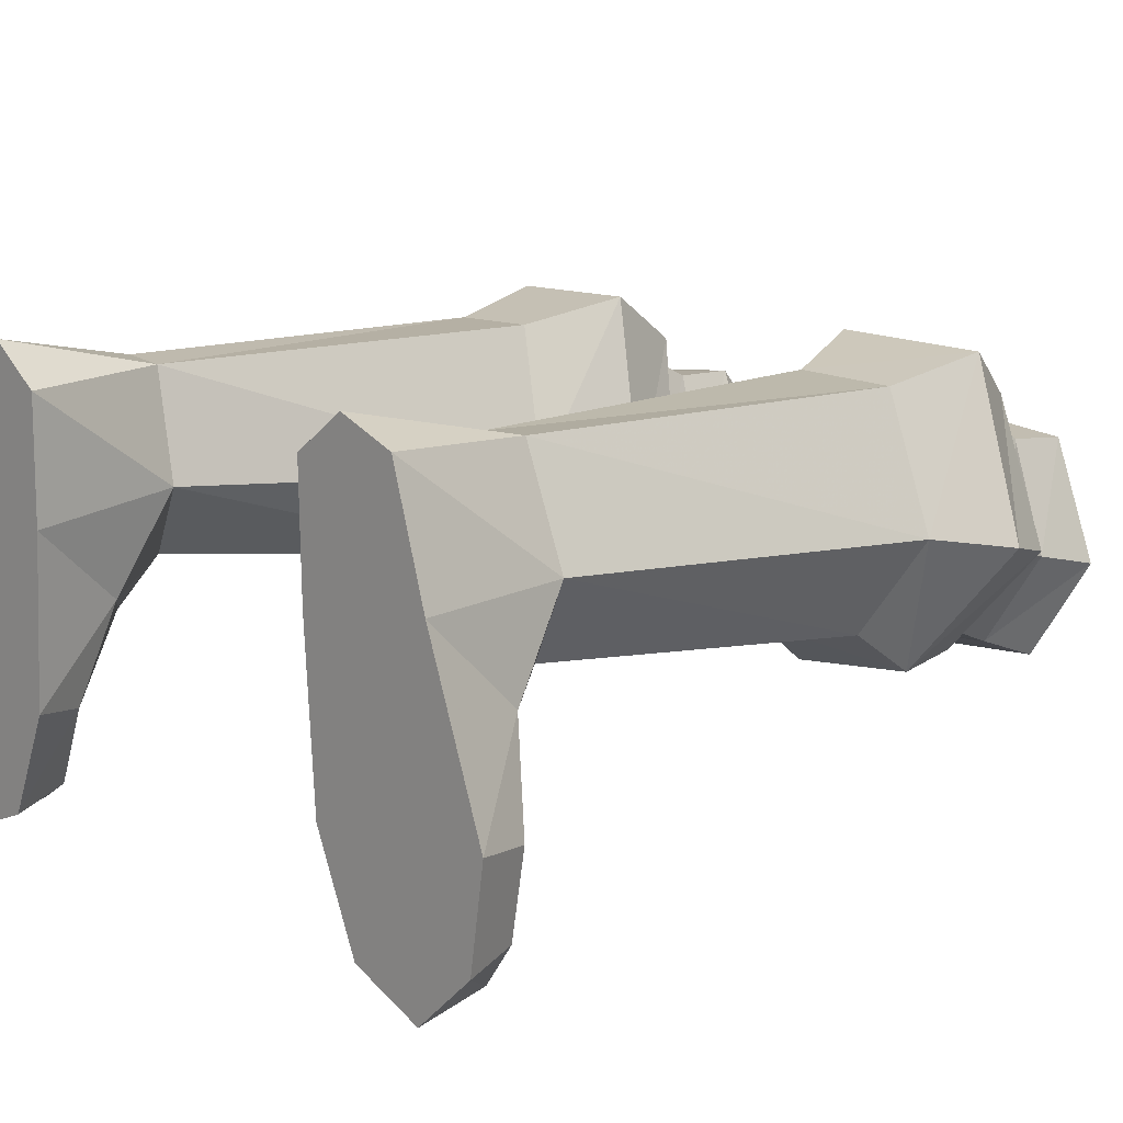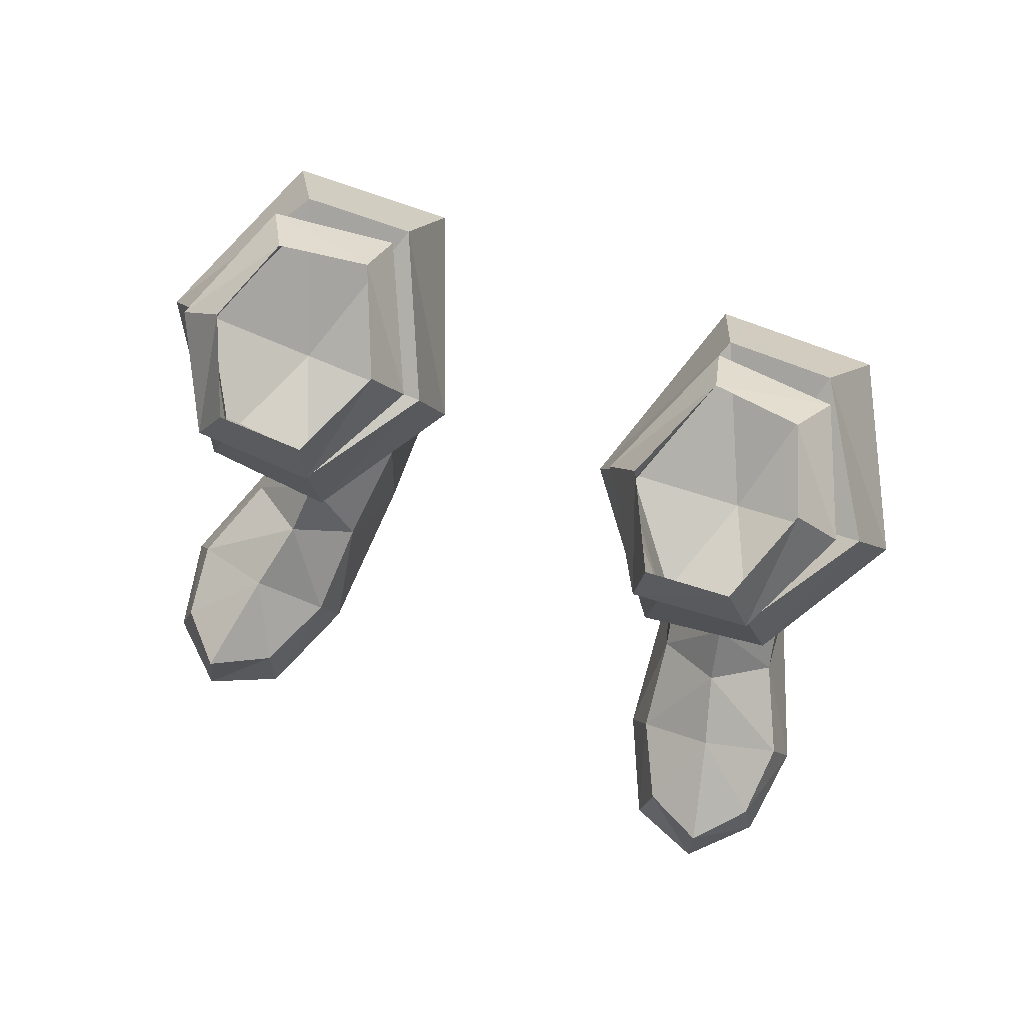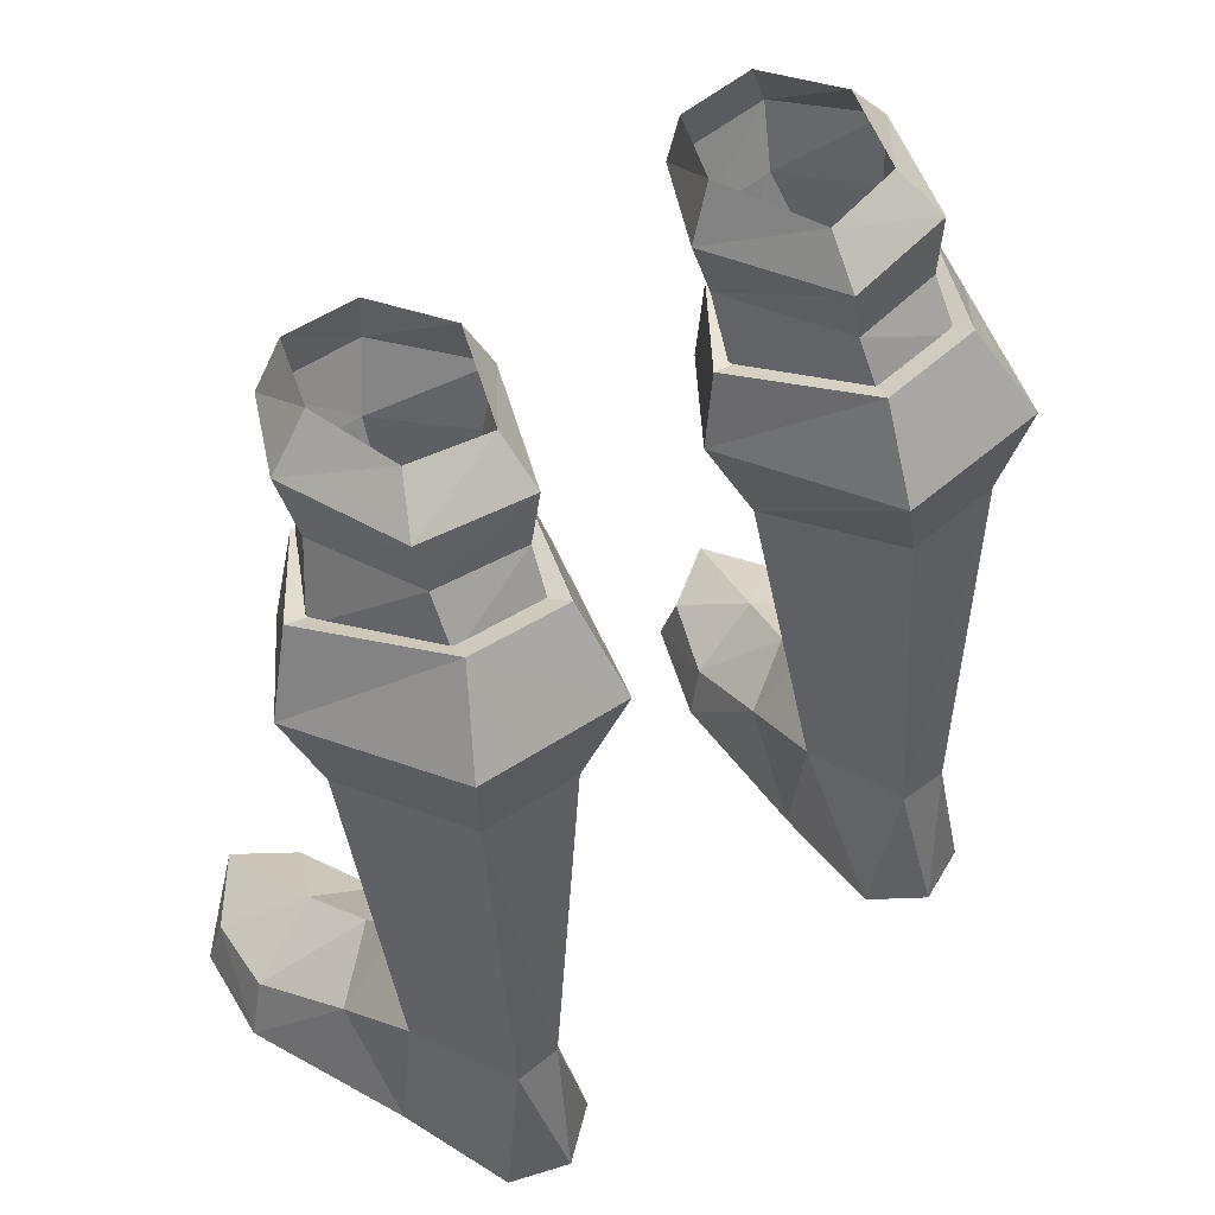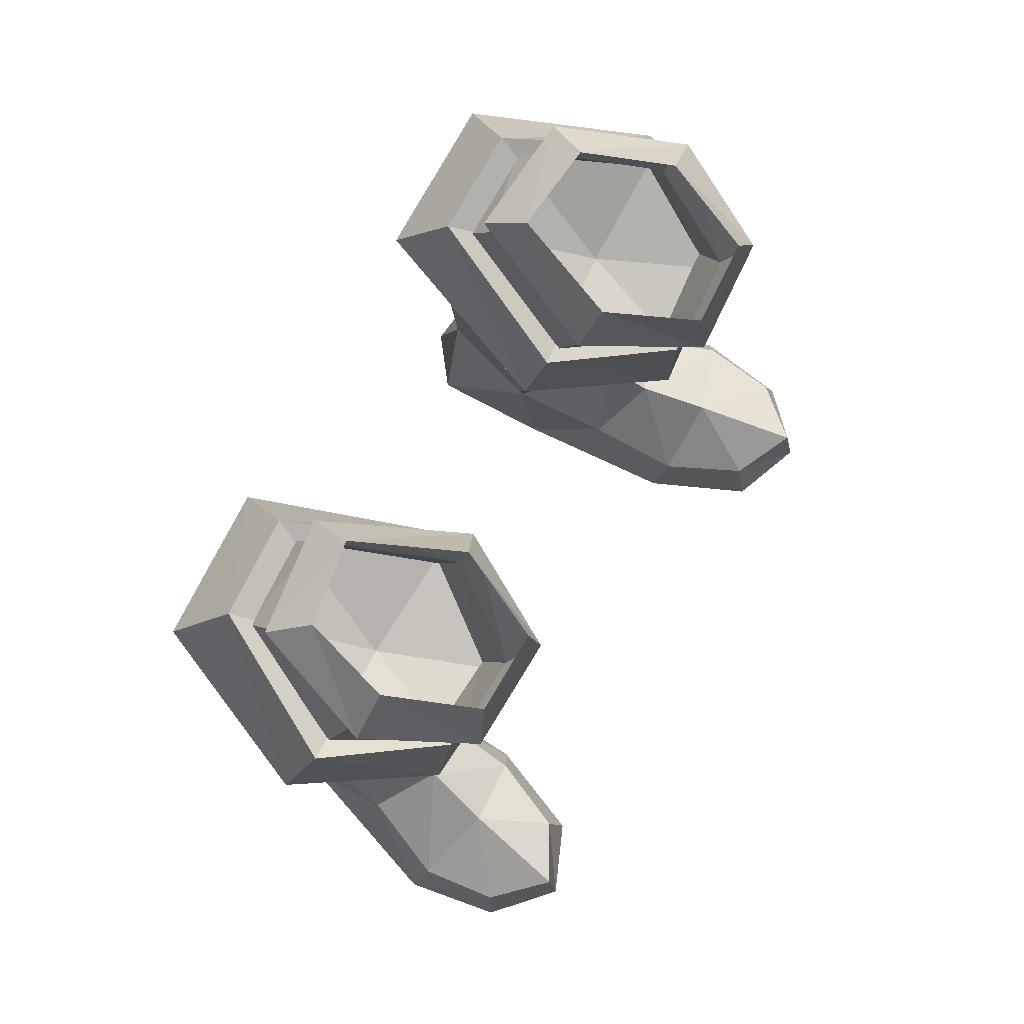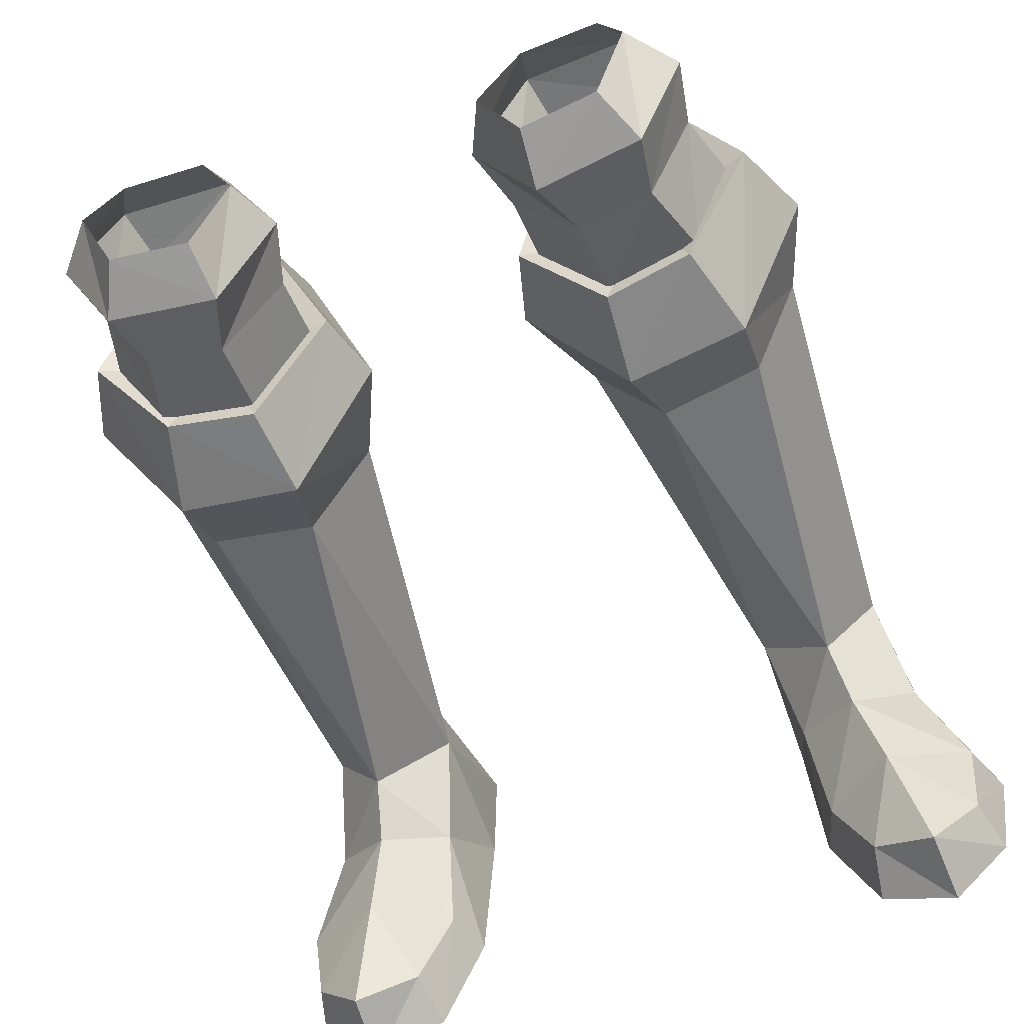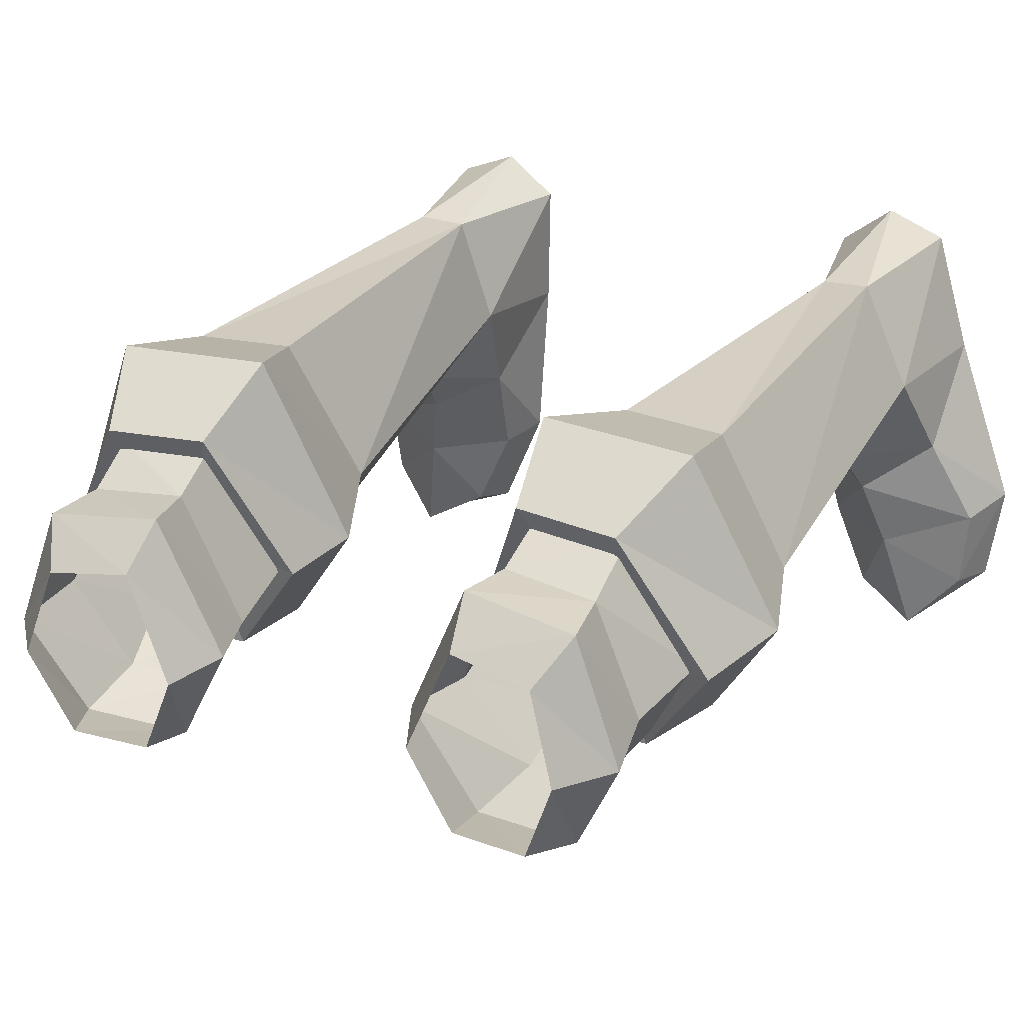
<metadata>
{"format":"obj","ext":"obj","renderer":"f3d","projection":"perspective","resolution":1024,"background":"white","views":[{"elev":13.8,"azim":-133.6,"up":"+Y"},{"elev":76.8,"azim":19.9,"up":"+Z"},{"elev":52.8,"azim":140.8,"up":"+Z"},{"elev":79.0,"azim":-61.4,"up":"+Z"},{"elev":-60.4,"azim":20.0,"up":"+Y"},{"elev":24.1,"azim":27.5,"up":"+Y"}]}
</metadata>
<code>
g obj??????A03
v 8.694 2.717 5.898
v 9.016 1.064 4.46
v 11.15 2.552 3.011
v 8.099 -4.441 -0.06593
v 8.404 -3.941 1.818
v 7.164 -1.186 1.702
v 6.595 -0.9137 -0.06594
v 9.678 -1.364 3.509
v 12.5 -0.5014 1.989
v 10.51 -5.071 2.422
v 10.64 -5.475 -0.06555
v 12.69 -3.527 -0.06523
v 12.2 -3.242 1.794
v 13.21 -0.1469 -0.06523
v 11.13 5.568 -0.06526
v 6.595 -0.9137 -0.06594
v 6.225 4.845 -0.06595
v 11.13 5.568 -0.06526
v 13.21 -0.1469 -0.06523
v 9.928 9.583 -0.06535
v 6.161 9.017 -0.06581
v 9.928 9.583 -0.06535
v 8.999 9.146 5.309
v 10.58 5.58 5.187
v 6.161 9.017 -0.06581
v 6.225 4.845 -0.06595
v 6.273 5.414 4.876
v 6.273 5.414 4.876
v 6.869 2.064 3.028
v 8.099 -4.441 -0.06593
v 12.69 -3.527 -0.06523
v 9.506 8.775 19.66
v 7.353 9.048 5.185
v 6.185 8.897 19.45
v 5.803 -0.5392 20.07
v 9.846 -0.1839 20.46
v 8.978 -0.2546 23.6
v 6.057 -0.4822 23.17
v 4.163 4.217 18.34
v 2.726 3.452 21.58
v 4.98 9.65 22.85
v 6.185 8.897 19.45
v 7.929 10.35 -0.06559
v 7.929 10.35 -0.06559
v 6.225 4.845 -0.06595
v 10.64 -5.475 -0.06555
v 9.763 1.399 18.18
v 6.329 1.144 17.73
v 11.56 4.506 19.18
v 4.163 4.217 18.34
v 4.163 4.217 18.34
v 11.56 4.506 19.18
v 12.6 3.917 22.22
v 6.329 1.144 17.73
v 4.163 4.217 18.34
v 9.506 8.775 19.66
v 10.06 9.487 23.2
v 9.763 1.399 18.18
v 2.726 3.452 21.58
v 8.882 7.699 25.96
v 5.487 7.838 25.66
v 3.38 2.999 24.04
v 11.49 3.187 24.89
v 3.38 2.999 24.04
v 8.978 -0.2546 23.6
v 7.47 3.349 23.41
v 6.057 -0.4822 23.17
v 3.38 2.999 24.04
v 5.487 7.838 25.66
v 8.882 7.699 25.96
v 11.49 3.187 24.89
v 6.126 0.2494 22.95
v 6.041 -0.6855 25.76
v 3.982 2.059 26.15
v 4.035 2.915 23.83
v 9.279 0.4878 23.39
v 10.83 3.215 24.32
v 10.14 2.459 26.78
v 8.513 -0.5525 26.1
v 8.813 7.093 25.29
v 5.77 7.193 25.06
v 5.67 6.356 26.73
v 8.758 6.079 26.98
v 8.026 -1.052 29.98
v 5.451 -1.127 29.7
v 5.286 -1.492 27.76
v 8.843 -1.34 28.17
v 5.578 4.991 29.95
v 5.326 6.361 28.58
v 3.322 1.939 28.26
v 4.152 1.601 30.08
v 3.322 1.939 28.26
v 10.53 1.932 28.96
v 9.062 5.923 28.9
v 4.035 2.915 23.83
v 3.982 2.059 26.15
v 4.152 1.601 30.08
v 9.168 1.786 30.55
v 8.28 4.586 30.19
v -8.823 2.717 5.898
v -11.28 2.552 3.011
v -9.145 1.064 4.46
v -8.228 -4.441 -0.06592
v -6.724 -0.9137 -0.06593
v -7.292 -1.186 1.702
v -8.532 -3.941 1.818
v -12.63 -0.5014 1.989
v -9.806 -1.364 3.509
v -10.64 -5.071 2.422
v -12.33 -3.242 1.794
v -12.82 -3.527 -0.06523
v -10.76 -5.475 -0.06555
v -13.34 -0.147 -0.06523
v -11.26 5.567 -0.06526
v -6.724 -0.9137 -0.06593
v -13.34 -0.147 -0.06523
v -11.26 5.567 -0.06526
v -6.354 4.845 -0.06593
v -10.06 9.583 -0.06535
v -6.29 9.017 -0.0658
v -10.06 9.583 -0.06535
v -10.71 5.58 5.187
v -9.127 9.146 5.309
v -6.29 9.017 -0.0658
v -6.402 5.414 4.876
v -6.354 4.845 -0.06593
v -6.997 2.064 3.028
v -6.402 5.414 4.876
v -8.228 -4.441 -0.06592
v -12.82 -3.527 -0.06523
v -9.635 8.774 19.66
v -6.313 8.897 19.45
v -7.482 9.048 5.185
v -5.932 -0.5392 20.07
v -6.186 -0.4822 23.17
v -9.107 -0.2547 23.6
v -9.975 -0.184 20.46
v -4.291 4.217 18.34
v -6.313 8.897 19.45
v -5.108 9.65 22.85
v -2.855 3.452 21.58
v -8.058 10.35 -0.06558
v -8.058 10.35 -0.06558
v -6.354 4.845 -0.06593
v -10.76 -5.475 -0.06555
v -9.892 1.399 18.18
v -6.457 1.144 17.73
v -11.69 4.506 19.18
v -4.291 4.217 18.34
v -4.291 4.217 18.34
v -11.69 4.506 19.18
v -12.73 3.917 22.22
v -6.457 1.144 17.73
v -4.291 4.217 18.34
v -10.19 9.487 23.2
v -9.635 8.774 19.66
v -9.892 1.399 18.18
v -2.855 3.452 21.58
v -9.01 7.699 25.96
v -5.616 7.838 25.66
v -3.509 2.999 24.04
v -11.62 3.187 24.89
v -3.509 2.999 24.04
v -9.107 -0.2547 23.6
v -6.186 -0.4822 23.17
v -7.598 3.349 23.41
v -3.509 2.999 24.04
v -5.616 7.838 25.66
v -9.01 7.699 25.96
v -11.62 3.187 24.89
v -6.255 0.2493 22.95
v -4.163 2.915 23.83
v -4.111 2.058 26.15
v -6.169 -0.6856 25.76
v -9.408 0.4878 23.39
v -8.641 -0.5525 26.1
v -10.27 2.459 26.78
v -10.96 3.215 24.32
v -8.942 7.093 25.29
v -8.886 6.079 26.98
v -5.798 6.356 26.73
v -5.898 7.193 25.06
v -8.155 -1.052 29.98
v -8.972 -1.34 28.17
v -5.414 -1.492 27.76
v -5.579 -1.127 29.7
v -5.706 4.991 29.95
v -4.28 1.601 30.08
v -3.451 1.939 28.26
v -5.455 6.361 28.58
v -3.451 1.939 28.26
v -10.66 1.932 28.96
v -9.19 5.923 28.9
v -4.163 2.915 23.83
v -4.111 2.058 26.15
v -4.28 1.601 30.08
v -9.296 1.786 30.55
v -8.408 4.586 30.19
f 1 2 3
f 4 5 6
f 6 7 4
f 2 8 9
f 9 3 2
f 10 11 12
f 12 13 10
f 14 15 3
f 16 17 18
f 18 19 16
f 20 18 17
f 17 21 20
f 22 23 24
f 25 26 27
f 1 28 29
f 5 4 11
f 11 10 5
f 13 12 14
f 14 9 13
f 30 16 19
f 19 31 30
f 8 10 13
f 13 9 8
f 2 29 6
f 6 8 2
f 7 6 29
f 5 10 8
f 8 6 5
f 32 23 33
f 33 34 32
f 35 36 37
f 37 38 35
f 39 40 41
f 41 42 39
f 20 21 43
f 44 33 23
f 29 28 45
f 22 44 23
f 25 33 44
f 24 3 15
f 46 30 31
f 47 48 1
f 24 47 1
f 49 47 24
f 1 48 28
f 28 48 50
f 32 49 23
f 24 23 49
f 51 33 27
f 33 51 34
f 52 53 36
f 54 35 55
f 52 56 57
f 57 53 52
f 52 36 58
f 55 35 59
f 60 57 41
f 41 61 60
f 54 58 36
f 36 35 54
f 61 41 40
f 40 62 61
f 53 57 60
f 60 63 53
f 42 41 57
f 57 56 42
f 36 53 63
f 63 37 36
f 64 59 35
f 35 38 64
f 1 3 24
f 1 29 2
f 25 27 33
f 22 24 15
f 65 66 67
f 68 66 69
f 70 66 71
f 71 66 65
f 67 66 68
f 69 66 70
f 14 3 9
f 7 29 45
f 72 73 74
f 74 75 72
f 76 77 78
f 78 79 76
f 80 81 82
f 82 83 80
f 84 85 86
f 86 87 84
f 88 89 90
f 90 91 88
f 77 80 83
f 83 78 77
f 92 74 73
f 73 86 92
f 79 78 93
f 93 87 79
f 83 82 89
f 89 94 83
f 79 73 72
f 72 76 79
f 95 96 82
f 82 81 95
f 78 83 94
f 94 93 78
f 87 86 73
f 73 79 87
f 96 90 89
f 89 82 96
f 97 92 86
f 86 85 97
f 87 93 98
f 98 84 87
f 94 89 88
f 88 99 94
f 93 94 99
f 99 98 93
f 100 101 102
f 103 104 105
f 105 106 103
f 102 101 107
f 107 108 102
f 109 110 111
f 111 112 109
f 113 101 114
f 115 116 117
f 117 118 115
f 119 120 118
f 118 117 119
f 121 122 123
f 124 125 126
f 100 127 128
f 106 109 112
f 112 103 106
f 110 107 113
f 113 111 110
f 129 130 116
f 116 115 129
f 108 107 110
f 110 109 108
f 102 108 105
f 105 127 102
f 104 127 105
f 106 105 108
f 108 109 106
f 131 132 133
f 133 123 131
f 134 135 136
f 136 137 134
f 138 139 140
f 140 141 138
f 119 142 120
f 143 123 133
f 127 144 128
f 121 123 143
f 124 143 133
f 122 114 101
f 145 130 129
f 146 100 147
f 122 100 146
f 148 122 146
f 100 128 147
f 128 149 147
f 131 123 148
f 122 148 123
f 150 125 133
f 133 132 150
f 151 137 152
f 153 154 134
f 151 152 155
f 155 156 151
f 151 157 137
f 154 158 134
f 159 160 140
f 140 155 159
f 153 134 137
f 137 157 153
f 160 161 141
f 141 140 160
f 152 162 159
f 159 155 152
f 139 156 155
f 155 140 139
f 137 136 162
f 162 152 137
f 163 135 134
f 134 158 163
f 100 122 101
f 100 102 127
f 124 133 125
f 121 114 122
f 164 165 166
f 167 168 166
f 169 170 166
f 170 164 166
f 165 167 166
f 168 169 166
f 113 107 101
f 104 144 127
f 171 172 173
f 173 174 171
f 175 176 177
f 177 178 175
f 179 180 181
f 181 182 179
f 183 184 185
f 185 186 183
f 187 188 189
f 189 190 187
f 178 177 180
f 180 179 178
f 191 185 174
f 174 173 191
f 176 184 192
f 192 177 176
f 180 193 190
f 190 181 180
f 176 175 171
f 171 174 176
f 194 182 181
f 181 195 194
f 177 192 193
f 193 180 177
f 184 176 174
f 174 185 184
f 195 181 190
f 190 189 195
f 196 186 185
f 185 191 196
f 184 183 197
f 197 192 184
f 193 198 187
f 187 190 193
f 192 197 198
f 198 193 192

</code>
